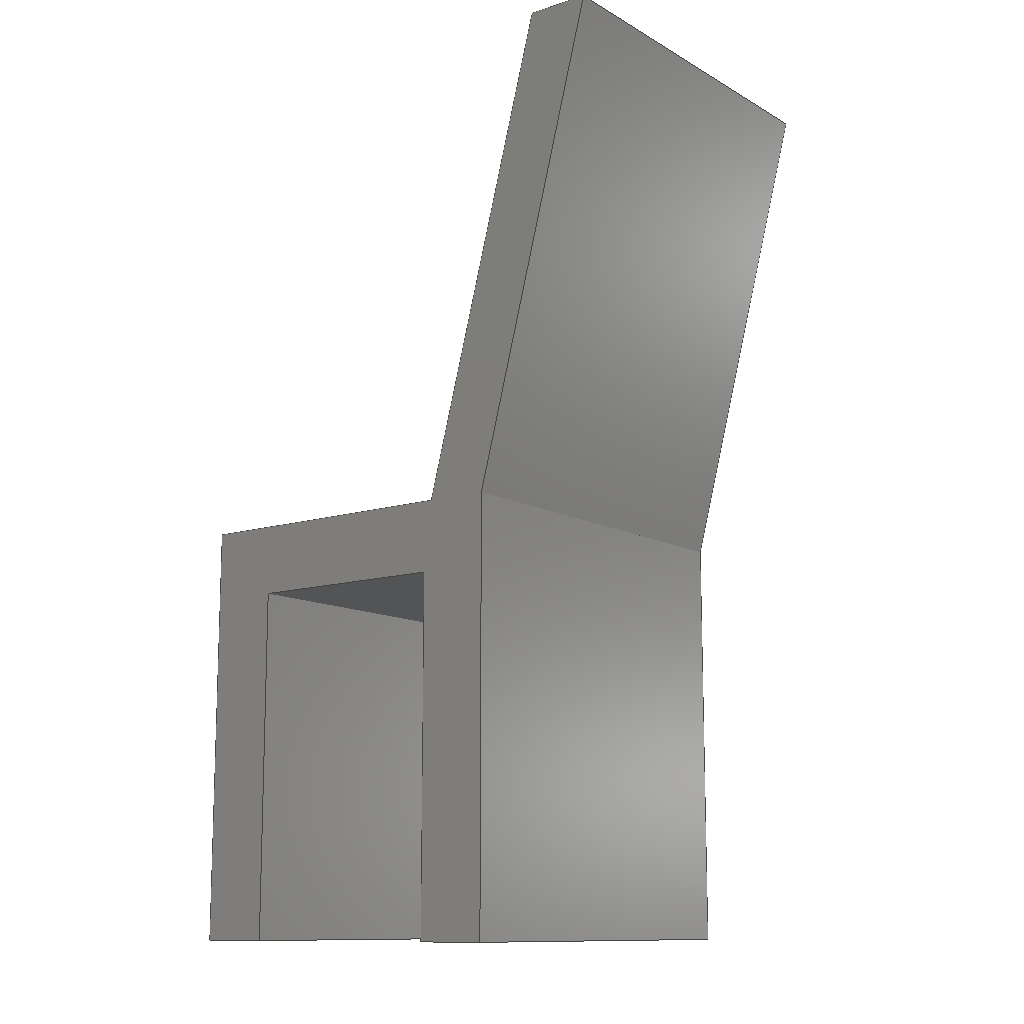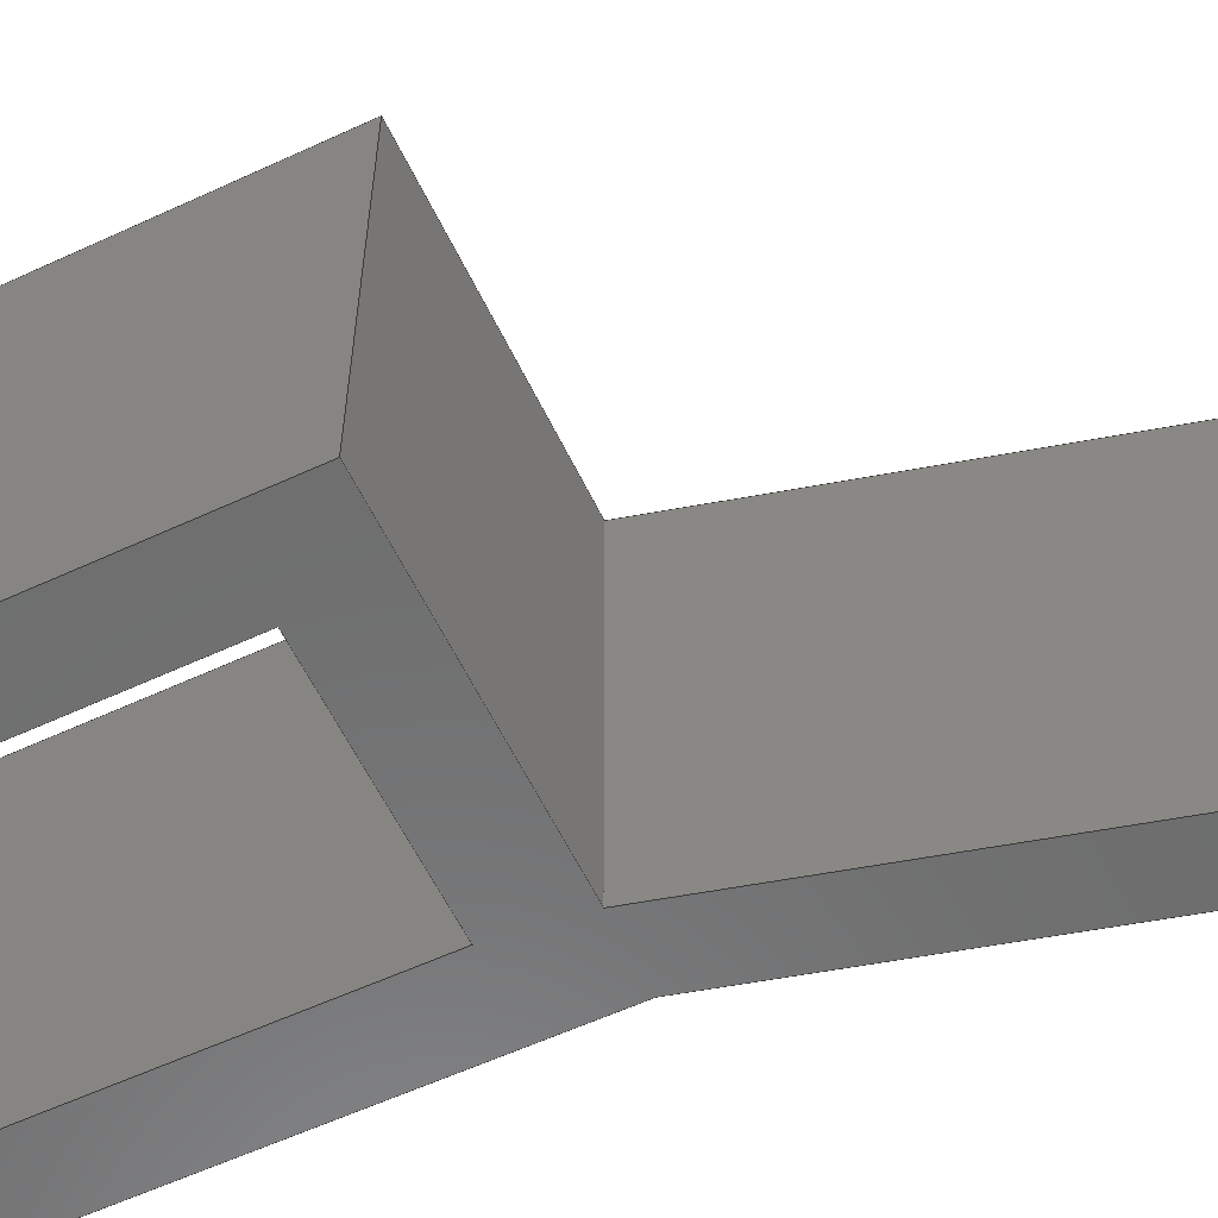
<metadata>
{"format":"step","ext":"step","renderer":"f3d","projection":"perspective","resolution":1024,"background":"white","views":[{"elev":-11.8,"azim":-142.6,"up":"+Y"},{"elev":-58.8,"azim":115.5,"up":"+Z"}]}
</metadata>
<code>
ISO-10303-21;
DATA;
#1=MECHANICAL_DESIGN_GEOMETRIC_PRESENTATION_REPRESENTATION('',(#4),#405);
#2=SHAPE_REPRESENTATION_RELATIONSHIP('SRR','None',#412,#3);
#3=ADVANCED_BREP_SHAPE_REPRESENTATION('',(#5),#404);
#4=STYLED_ITEM('',(#422),#5);
#5=MANIFOLD_SOLID_BREP('Body1',#245);
#6=FACE_OUTER_BOUND('',#19,.T.);
#7=FACE_OUTER_BOUND('',#20,.T.);
#8=FACE_OUTER_BOUND('',#21,.T.);
#9=FACE_OUTER_BOUND('',#22,.T.);
#10=FACE_OUTER_BOUND('',#23,.T.);
#11=FACE_OUTER_BOUND('',#24,.T.);
#12=FACE_OUTER_BOUND('',#25,.T.);
#13=FACE_OUTER_BOUND('',#26,.T.);
#14=FACE_OUTER_BOUND('',#27,.T.);
#15=FACE_OUTER_BOUND('',#28,.T.);
#16=FACE_OUTER_BOUND('',#29,.T.);
#17=FACE_OUTER_BOUND('',#30,.T.);
#18=FACE_OUTER_BOUND('',#31,.T.);
#19=EDGE_LOOP('',(#153,#154,#155,#156));
#20=EDGE_LOOP('',(#157,#158,#159,#160));
#21=EDGE_LOOP('',(#161,#162,#163,#164));
#22=EDGE_LOOP('',(#165,#166,#167,#168));
#23=EDGE_LOOP('',(#169,#170,#171,#172));
#24=EDGE_LOOP('',(#173,#174,#175,#176));
#25=EDGE_LOOP('',(#177,#178,#179,#180));
#26=EDGE_LOOP('',(#181,#182,#183,#184));
#27=EDGE_LOOP('',(#185,#186,#187,#188));
#28=EDGE_LOOP('',(#189,#190,#191,#192));
#29=EDGE_LOOP('',(#193,#194,#195,#196));
#30=EDGE_LOOP('',(#197,#198,#199,#200,#201,#202,#203,#204,#205,#206,#207));
#31=EDGE_LOOP('',(#208,#209,#210,#211,#212,#213,#214,#215,#216,#217,#218));
#32=LINE('',#337,#65);
#33=LINE('',#339,#66);
#34=LINE('',#341,#67);
#35=LINE('',#342,#68);
#36=LINE('',#345,#69);
#37=LINE('',#347,#70);
#38=LINE('',#348,#71);
#39=LINE('',#351,#72);
#40=LINE('',#353,#73);
#41=LINE('',#354,#74);
#42=LINE('',#357,#75);
#43=LINE('',#359,#76);
#44=LINE('',#360,#77);
#45=LINE('',#363,#78);
#46=LINE('',#365,#79);
#47=LINE('',#366,#80);
#48=LINE('',#369,#81);
#49=LINE('',#371,#82);
#50=LINE('',#372,#83);
#51=LINE('',#375,#84);
#52=LINE('',#377,#85);
#53=LINE('',#378,#86);
#54=LINE('',#381,#87);
#55=LINE('',#383,#88);
#56=LINE('',#384,#89);
#57=LINE('',#387,#90);
#58=LINE('',#389,#91);
#59=LINE('',#390,#92);
#60=LINE('',#393,#93);
#61=LINE('',#395,#94);
#62=LINE('',#396,#95);
#63=LINE('',#398,#96);
#64=LINE('',#399,#97);
#65=VECTOR('',#276,10);
#66=VECTOR('',#277,10);
#67=VECTOR('',#278,10);
#68=VECTOR('',#279,10);
#69=VECTOR('',#282,10);
#70=VECTOR('',#283,10);
#71=VECTOR('',#284,10);
#72=VECTOR('',#287,10);
#73=VECTOR('',#288,10);
#74=VECTOR('',#289,10);
#75=VECTOR('',#292,10);
#76=VECTOR('',#293,10);
#77=VECTOR('',#294,10);
#78=VECTOR('',#297,10);
#79=VECTOR('',#298,10);
#80=VECTOR('',#299,10);
#81=VECTOR('',#302,10);
#82=VECTOR('',#303,10);
#83=VECTOR('',#304,10);
#84=VECTOR('',#307,10);
#85=VECTOR('',#308,10);
#86=VECTOR('',#309,10);
#87=VECTOR('',#312,10);
#88=VECTOR('',#313,10);
#89=VECTOR('',#314,10);
#90=VECTOR('',#317,10);
#91=VECTOR('',#318,10);
#92=VECTOR('',#319,10);
#93=VECTOR('',#322,10);
#94=VECTOR('',#323,10);
#95=VECTOR('',#324,10);
#96=VECTOR('',#327,10);
#97=VECTOR('',#328,10);
#98=VERTEX_POINT('',#335);
#99=VERTEX_POINT('',#336);
#100=VERTEX_POINT('',#338);
#101=VERTEX_POINT('',#340);
#102=VERTEX_POINT('',#344);
#103=VERTEX_POINT('',#346);
#104=VERTEX_POINT('',#350);
#105=VERTEX_POINT('',#352);
#106=VERTEX_POINT('',#356);
#107=VERTEX_POINT('',#358);
#108=VERTEX_POINT('',#362);
#109=VERTEX_POINT('',#364);
#110=VERTEX_POINT('',#368);
#111=VERTEX_POINT('',#370);
#112=VERTEX_POINT('',#374);
#113=VERTEX_POINT('',#376);
#114=VERTEX_POINT('',#380);
#115=VERTEX_POINT('',#382);
#116=VERTEX_POINT('',#386);
#117=VERTEX_POINT('',#388);
#118=VERTEX_POINT('',#392);
#119=VERTEX_POINT('',#394);
#120=EDGE_CURVE('',#98,#99,#32,.T.);
#121=EDGE_CURVE('',#98,#100,#33,.T.);
#122=EDGE_CURVE('',#101,#100,#34,.T.);
#123=EDGE_CURVE('',#99,#101,#35,.T.);
#124=EDGE_CURVE('',#99,#102,#36,.T.);
#125=EDGE_CURVE('',#103,#101,#37,.T.);
#126=EDGE_CURVE('',#102,#103,#38,.T.);
#127=EDGE_CURVE('',#102,#104,#39,.T.);
#128=EDGE_CURVE('',#105,#103,#40,.T.);
#129=EDGE_CURVE('',#104,#105,#41,.T.);
#130=EDGE_CURVE('',#104,#106,#42,.T.);
#131=EDGE_CURVE('',#107,#105,#43,.T.);
#132=EDGE_CURVE('',#106,#107,#44,.T.);
#133=EDGE_CURVE('',#106,#108,#45,.T.);
#134=EDGE_CURVE('',#109,#107,#46,.T.);
#135=EDGE_CURVE('',#108,#109,#47,.T.);
#136=EDGE_CURVE('',#108,#110,#48,.T.);
#137=EDGE_CURVE('',#111,#109,#49,.T.);
#138=EDGE_CURVE('',#110,#111,#50,.T.);
#139=EDGE_CURVE('',#110,#112,#51,.T.);
#140=EDGE_CURVE('',#113,#111,#52,.T.);
#141=EDGE_CURVE('',#112,#113,#53,.T.);
#142=EDGE_CURVE('',#112,#114,#54,.T.);
#143=EDGE_CURVE('',#115,#113,#55,.T.);
#144=EDGE_CURVE('',#114,#115,#56,.T.);
#145=EDGE_CURVE('',#116,#114,#57,.T.);
#146=EDGE_CURVE('',#117,#115,#58,.T.);
#147=EDGE_CURVE('',#116,#117,#59,.T.);
#148=EDGE_CURVE('',#118,#116,#60,.T.);
#149=EDGE_CURVE('',#119,#117,#61,.T.);
#150=EDGE_CURVE('',#118,#119,#62,.T.);
#151=EDGE_CURVE('',#98,#118,#63,.T.);
#152=EDGE_CURVE('',#100,#119,#64,.T.);
#153=ORIENTED_EDGE('',*,*,#120,.F.);
#154=ORIENTED_EDGE('',*,*,#121,.T.);
#155=ORIENTED_EDGE('',*,*,#122,.F.);
#156=ORIENTED_EDGE('',*,*,#123,.F.);
#157=ORIENTED_EDGE('',*,*,#124,.F.);
#158=ORIENTED_EDGE('',*,*,#123,.T.);
#159=ORIENTED_EDGE('',*,*,#125,.F.);
#160=ORIENTED_EDGE('',*,*,#126,.F.);
#161=ORIENTED_EDGE('',*,*,#127,.F.);
#162=ORIENTED_EDGE('',*,*,#126,.T.);
#163=ORIENTED_EDGE('',*,*,#128,.F.);
#164=ORIENTED_EDGE('',*,*,#129,.F.);
#165=ORIENTED_EDGE('',*,*,#130,.F.);
#166=ORIENTED_EDGE('',*,*,#129,.T.);
#167=ORIENTED_EDGE('',*,*,#131,.F.);
#168=ORIENTED_EDGE('',*,*,#132,.F.);
#169=ORIENTED_EDGE('',*,*,#133,.F.);
#170=ORIENTED_EDGE('',*,*,#132,.T.);
#171=ORIENTED_EDGE('',*,*,#134,.F.);
#172=ORIENTED_EDGE('',*,*,#135,.F.);
#173=ORIENTED_EDGE('',*,*,#136,.F.);
#174=ORIENTED_EDGE('',*,*,#135,.T.);
#175=ORIENTED_EDGE('',*,*,#137,.F.);
#176=ORIENTED_EDGE('',*,*,#138,.F.);
#177=ORIENTED_EDGE('',*,*,#139,.F.);
#178=ORIENTED_EDGE('',*,*,#138,.T.);
#179=ORIENTED_EDGE('',*,*,#140,.F.);
#180=ORIENTED_EDGE('',*,*,#141,.F.);
#181=ORIENTED_EDGE('',*,*,#142,.F.);
#182=ORIENTED_EDGE('',*,*,#141,.T.);
#183=ORIENTED_EDGE('',*,*,#143,.F.);
#184=ORIENTED_EDGE('',*,*,#144,.F.);
#185=ORIENTED_EDGE('',*,*,#145,.T.);
#186=ORIENTED_EDGE('',*,*,#144,.T.);
#187=ORIENTED_EDGE('',*,*,#146,.F.);
#188=ORIENTED_EDGE('',*,*,#147,.F.);
#189=ORIENTED_EDGE('',*,*,#148,.T.);
#190=ORIENTED_EDGE('',*,*,#147,.T.);
#191=ORIENTED_EDGE('',*,*,#149,.F.);
#192=ORIENTED_EDGE('',*,*,#150,.F.);
#193=ORIENTED_EDGE('',*,*,#151,.T.);
#194=ORIENTED_EDGE('',*,*,#150,.T.);
#195=ORIENTED_EDGE('',*,*,#152,.F.);
#196=ORIENTED_EDGE('',*,*,#121,.F.);
#197=ORIENTED_EDGE('',*,*,#152,.T.);
#198=ORIENTED_EDGE('',*,*,#149,.T.);
#199=ORIENTED_EDGE('',*,*,#146,.T.);
#200=ORIENTED_EDGE('',*,*,#143,.T.);
#201=ORIENTED_EDGE('',*,*,#140,.T.);
#202=ORIENTED_EDGE('',*,*,#137,.T.);
#203=ORIENTED_EDGE('',*,*,#134,.T.);
#204=ORIENTED_EDGE('',*,*,#131,.T.);
#205=ORIENTED_EDGE('',*,*,#128,.T.);
#206=ORIENTED_EDGE('',*,*,#125,.T.);
#207=ORIENTED_EDGE('',*,*,#122,.T.);
#208=ORIENTED_EDGE('',*,*,#151,.F.);
#209=ORIENTED_EDGE('',*,*,#120,.T.);
#210=ORIENTED_EDGE('',*,*,#124,.T.);
#211=ORIENTED_EDGE('',*,*,#127,.T.);
#212=ORIENTED_EDGE('',*,*,#130,.T.);
#213=ORIENTED_EDGE('',*,*,#133,.T.);
#214=ORIENTED_EDGE('',*,*,#136,.T.);
#215=ORIENTED_EDGE('',*,*,#139,.T.);
#216=ORIENTED_EDGE('',*,*,#142,.T.);
#217=ORIENTED_EDGE('',*,*,#145,.F.);
#218=ORIENTED_EDGE('',*,*,#148,.F.);
#219=PLANE('',#259);
#220=PLANE('',#260);
#221=PLANE('',#261);
#222=PLANE('',#262);
#223=PLANE('',#263);
#224=PLANE('',#264);
#225=PLANE('',#265);
#226=PLANE('',#266);
#227=PLANE('',#267);
#228=PLANE('',#268);
#229=PLANE('',#269);
#230=PLANE('',#270);
#231=PLANE('',#271);
#232=ADVANCED_FACE('',(#6),#219,.T.);
#233=ADVANCED_FACE('',(#7),#220,.T.);
#234=ADVANCED_FACE('',(#8),#221,.T.);
#235=ADVANCED_FACE('',(#9),#222,.T.);
#236=ADVANCED_FACE('',(#10),#223,.T.);
#237=ADVANCED_FACE('',(#11),#224,.T.);
#238=ADVANCED_FACE('',(#12),#225,.T.);
#239=ADVANCED_FACE('',(#13),#226,.T.);
#240=ADVANCED_FACE('',(#14),#227,.T.);
#241=ADVANCED_FACE('',(#15),#228,.T.);
#242=ADVANCED_FACE('',(#16),#229,.T.);
#243=ADVANCED_FACE('',(#17),#230,.T.);
#244=ADVANCED_FACE('',(#18),#231,.F.);
#245=CLOSED_SHELL('',(#232,#233,#234,#235,#236,#237,#238,#239,#240,#241,
#242,#243,#244));
#246=DERIVED_UNIT_ELEMENT(#248,1);
#247=DERIVED_UNIT_ELEMENT(#407,3);
#248=(
MASS_UNIT()
NAMED_UNIT(*)
SI_UNIT(.KILO.,.GRAM.)
);
#249=DERIVED_UNIT((#246,#247));
#250=MEASURE_REPRESENTATION_ITEM('density measure',
POSITIVE_RATIO_MEASURE(7850),#249);
#251=PROPERTY_DEFINITION_REPRESENTATION(#256,#253);
#252=PROPERTY_DEFINITION_REPRESENTATION(#257,#254);
#253=REPRESENTATION('material name',(#255),#404);
#254=REPRESENTATION('density',(#250),#404);
#255=DESCRIPTIVE_REPRESENTATION_ITEM('Steel','Steel');
#256=PROPERTY_DEFINITION('material property','material name',#414);
#257=PROPERTY_DEFINITION('material property','density of part',#414);
#258=AXIS2_PLACEMENT_3D('placement',#333,#272,#273);
#259=AXIS2_PLACEMENT_3D('',#334,#274,#275);
#260=AXIS2_PLACEMENT_3D('',#343,#280,#281);
#261=AXIS2_PLACEMENT_3D('',#349,#285,#286);
#262=AXIS2_PLACEMENT_3D('',#355,#290,#291);
#263=AXIS2_PLACEMENT_3D('',#361,#295,#296);
#264=AXIS2_PLACEMENT_3D('',#367,#300,#301);
#265=AXIS2_PLACEMENT_3D('',#373,#305,#306);
#266=AXIS2_PLACEMENT_3D('',#379,#310,#311);
#267=AXIS2_PLACEMENT_3D('',#385,#315,#316);
#268=AXIS2_PLACEMENT_3D('',#391,#320,#321);
#269=AXIS2_PLACEMENT_3D('',#397,#325,#326);
#270=AXIS2_PLACEMENT_3D('',#400,#329,#330);
#271=AXIS2_PLACEMENT_3D('',#401,#331,#332);
#272=DIRECTION('axis',(0,0,1));
#273=DIRECTION('refdir',(1,0,0));
#274=DIRECTION('center_axis',(1,0,0));
#275=DIRECTION('ref_axis',(0,1,0));
#276=DIRECTION('',(0,-1,0));
#277=DIRECTION('',(0,0,1));
#278=DIRECTION('',(0,1,0));
#279=DIRECTION('',(0,0,1));
#280=DIRECTION('center_axis',(0,-1,0));
#281=DIRECTION('ref_axis',(1,0,0));
#282=DIRECTION('',(-1,0,0));
#283=DIRECTION('',(1,0,0));
#284=DIRECTION('',(0,0,1));
#285=DIRECTION('center_axis',(-1,0,0));
#286=DIRECTION('ref_axis',(0,-1,0));
#287=DIRECTION('',(0,1,0));
#288=DIRECTION('',(0,-1,0));
#289=DIRECTION('',(0,0,1));
#290=DIRECTION('center_axis',(-0.9676,-0.2526,0));
#291=DIRECTION('ref_axis',(0.2526,-0.9676,0));
#292=DIRECTION('',(-0.2526,0.9676,0));
#293=DIRECTION('',(0.2526,-0.9676,0));
#294=DIRECTION('',(0,0,1));
#295=DIRECTION('center_axis',(0,1,0));
#296=DIRECTION('ref_axis',(-1,0,0));
#297=DIRECTION('',(1,0,0));
#298=DIRECTION('',(-1,0,0));
#299=DIRECTION('',(0,0,1));
#300=DIRECTION('center_axis',(0.9676,0.2526,0));
#301=DIRECTION('ref_axis',(-0.2526,0.9676,0));
#302=DIRECTION('',(0.2526,-0.9676,0));
#303=DIRECTION('',(-0.2526,0.9676,0));
#304=DIRECTION('',(0,0,1));
#305=DIRECTION('center_axis',(0,1,0));
#306=DIRECTION('ref_axis',(-1,0,0));
#307=DIRECTION('',(1,0,0));
#308=DIRECTION('',(-1,0,0));
#309=DIRECTION('',(0,0,1));
#310=DIRECTION('center_axis',(1,0,0));
#311=DIRECTION('ref_axis',(0,1,0));
#312=DIRECTION('',(0,-1,0));
#313=DIRECTION('',(0,1,0));
#314=DIRECTION('',(0,0,1));
#315=DIRECTION('center_axis',(0,-1,0));
#316=DIRECTION('ref_axis',(1,0,0));
#317=DIRECTION('',(1,0,0));
#318=DIRECTION('',(1,0,0));
#319=DIRECTION('',(0,0,1));
#320=DIRECTION('center_axis',(-1,0,0));
#321=DIRECTION('ref_axis',(0,-1,0));
#322=DIRECTION('',(0,-1,0));
#323=DIRECTION('',(0,-1,0));
#324=DIRECTION('',(0,0,1));
#325=DIRECTION('center_axis',(0,-1,0));
#326=DIRECTION('ref_axis',(1,0,0));
#327=DIRECTION('',(1,0,0));
#328=DIRECTION('',(1,0,0));
#329=DIRECTION('center_axis',(0,0,1));
#330=DIRECTION('ref_axis',(1,0,0));
#331=DIRECTION('center_axis',(0,0,1));
#332=DIRECTION('ref_axis',(1,0,0));
#333=CARTESIAN_POINT('',(0,0,0));
#334=CARTESIAN_POINT('Origin',(5,0,0));
#335=CARTESIAN_POINT('',(5,25,0));
#336=CARTESIAN_POINT('',(5,0,0));
#337=CARTESIAN_POINT('',(5,25,0));
#338=CARTESIAN_POINT('',(5,25,28));
#339=CARTESIAN_POINT('',(5,25,0));
#340=CARTESIAN_POINT('',(5,0,28));
#341=CARTESIAN_POINT('',(5,25,28));
#342=CARTESIAN_POINT('',(5,0,0));
#343=CARTESIAN_POINT('Origin',(0,0,0));
#344=CARTESIAN_POINT('',(0,0,0));
#345=CARTESIAN_POINT('',(5,0,0));
#346=CARTESIAN_POINT('',(0,0,28));
#347=CARTESIAN_POINT('',(5,0,28));
#348=CARTESIAN_POINT('',(0,0,0));
#349=CARTESIAN_POINT('Origin',(0,30,0));
#350=CARTESIAN_POINT('',(0,30,0));
#351=CARTESIAN_POINT('',(0,0,0));
#352=CARTESIAN_POINT('',(0,30,28));
#353=CARTESIAN_POINT('',(0,0,28));
#354=CARTESIAN_POINT('',(0,30,0));
#355=CARTESIAN_POINT('Origin',(-8.852,63.91,0));
#356=CARTESIAN_POINT('',(-8.852,63.91,0));
#357=CARTESIAN_POINT('',(0,30,0));
#358=CARTESIAN_POINT('',(-8.852,63.91,28));
#359=CARTESIAN_POINT('',(0,30,28));
#360=CARTESIAN_POINT('',(-8.852,63.91,0));
#361=CARTESIAN_POINT('Origin',(-4.426,63.91,0));
#362=CARTESIAN_POINT('',(-4.426,63.91,0));
#363=CARTESIAN_POINT('',(-8.852,63.91,0));
#364=CARTESIAN_POINT('',(-4.426,63.91,28));
#365=CARTESIAN_POINT('',(-8.852,63.91,28));
#366=CARTESIAN_POINT('',(-4.426,63.91,0));
#367=CARTESIAN_POINT('Origin',(4.426,30,0));
#368=CARTESIAN_POINT('',(4.426,30,0));
#369=CARTESIAN_POINT('',(-4.426,63.91,0));
#370=CARTESIAN_POINT('',(4.426,30,28));
#371=CARTESIAN_POINT('',(-4.426,63.91,28));
#372=CARTESIAN_POINT('',(4.426,30,0));
#373=CARTESIAN_POINT('Origin',(25,30,0));
#374=CARTESIAN_POINT('',(25,30,0));
#375=CARTESIAN_POINT('',(0,30,0));
#376=CARTESIAN_POINT('',(25,30,28));
#377=CARTESIAN_POINT('',(0,30,28));
#378=CARTESIAN_POINT('',(25,30,0));
#379=CARTESIAN_POINT('Origin',(25,0,0));
#380=CARTESIAN_POINT('',(25,0,0));
#381=CARTESIAN_POINT('',(25,30,0));
#382=CARTESIAN_POINT('',(25,0,28));
#383=CARTESIAN_POINT('',(25,30,28));
#384=CARTESIAN_POINT('',(25,0,0));
#385=CARTESIAN_POINT('Origin',(20,0,0));
#386=CARTESIAN_POINT('',(20,0,0));
#387=CARTESIAN_POINT('',(20,0,0));
#388=CARTESIAN_POINT('',(20,0,28));
#389=CARTESIAN_POINT('',(20,0,28));
#390=CARTESIAN_POINT('',(20,0,0));
#391=CARTESIAN_POINT('Origin',(20,25,0));
#392=CARTESIAN_POINT('',(20,25,0));
#393=CARTESIAN_POINT('',(20,25,0));
#394=CARTESIAN_POINT('',(20,25,28));
#395=CARTESIAN_POINT('',(20,25,28));
#396=CARTESIAN_POINT('',(20,25,0));
#397=CARTESIAN_POINT('Origin',(5,25,0));
#398=CARTESIAN_POINT('',(0,25,0));
#399=CARTESIAN_POINT('',(0,25,28));
#400=CARTESIAN_POINT('Origin',(8.074,31.96,28));
#401=CARTESIAN_POINT('Origin',(8.074,31.96,0));
#402=UNCERTAINTY_MEASURE_WITH_UNIT(LENGTH_MEASURE(0.01),#406,
'DISTANCE_ACCURACY_VALUE',
'Maximum model space distance between geometric entities at asserted c
onnectivities');
#403=UNCERTAINTY_MEASURE_WITH_UNIT(LENGTH_MEASURE(0.01),#406,
'DISTANCE_ACCURACY_VALUE',
'Maximum model space distance between geometric entities at asserted c
onnectivities');
#404=(
GEOMETRIC_REPRESENTATION_CONTEXT(3)
GLOBAL_UNCERTAINTY_ASSIGNED_CONTEXT((#402))
GLOBAL_UNIT_ASSIGNED_CONTEXT((#406,#408,#409))
REPRESENTATION_CONTEXT('','3D')
);
#405=(
GEOMETRIC_REPRESENTATION_CONTEXT(3)
GLOBAL_UNCERTAINTY_ASSIGNED_CONTEXT((#403))
GLOBAL_UNIT_ASSIGNED_CONTEXT((#406,#408,#409))
REPRESENTATION_CONTEXT('','3D')
);
#406=(
LENGTH_UNIT()
NAMED_UNIT(*)
SI_UNIT(.MILLI.,.METRE.)
);
#407=(
LENGTH_UNIT()
NAMED_UNIT(*)
SI_UNIT($,.METRE.)
);
#408=(
NAMED_UNIT(*)
PLANE_ANGLE_UNIT()
SI_UNIT($,.RADIAN.)
);
#409=(
NAMED_UNIT(*)
SI_UNIT($,.STERADIAN.)
SOLID_ANGLE_UNIT()
);
#410=SHAPE_DEFINITION_REPRESENTATION(#411,#412);
#411=PRODUCT_DEFINITION_SHAPE('',$,#414);
#412=SHAPE_REPRESENTATION('',(#258),#404);
#413=PRODUCT_DEFINITION_CONTEXT('part definition',#418,'design');
#414=PRODUCT_DEFINITION('Untitled','Untitled',#415,#413);
#415=PRODUCT_DEFINITION_FORMATION('',$,#420);
#416=PRODUCT_RELATED_PRODUCT_CATEGORY('Untitled','Untitled',(#420));
#417=APPLICATION_PROTOCOL_DEFINITION('international standard',
'automotive_design',2009,#418);
#418=APPLICATION_CONTEXT(
'Core Data for Automotive Mechanical Design Process');
#419=PRODUCT_CONTEXT('part definition',#418,'mechanical');
#420=PRODUCT('Untitled','Untitled',$,(#419));
#421=PRESENTATION_STYLE_ASSIGNMENT((#423));
#422=PRESENTATION_STYLE_ASSIGNMENT((#424));
#423=SURFACE_STYLE_USAGE(.BOTH.,#425);
#424=SURFACE_STYLE_USAGE(.BOTH.,#426);
#425=SURFACE_SIDE_STYLE('',(#427));
#426=SURFACE_SIDE_STYLE('',(#428));
#427=SURFACE_STYLE_FILL_AREA(#429);
#428=SURFACE_STYLE_FILL_AREA(#430);
#429=FILL_AREA_STYLE('Steel - Satin',(#431));
#430=FILL_AREA_STYLE('Cherry',(#432));
#431=FILL_AREA_STYLE_COLOUR('Steel - Satin',#433);
#432=FILL_AREA_STYLE_COLOUR('Cherry',#434);
#433=COLOUR_RGB('Steel - Satin',0.6275,0.6275,0.6275);
#434=COLOUR_RGB('Cherry',0,0,0);
ENDSEC;
END-ISO-10303-21;

</code>
